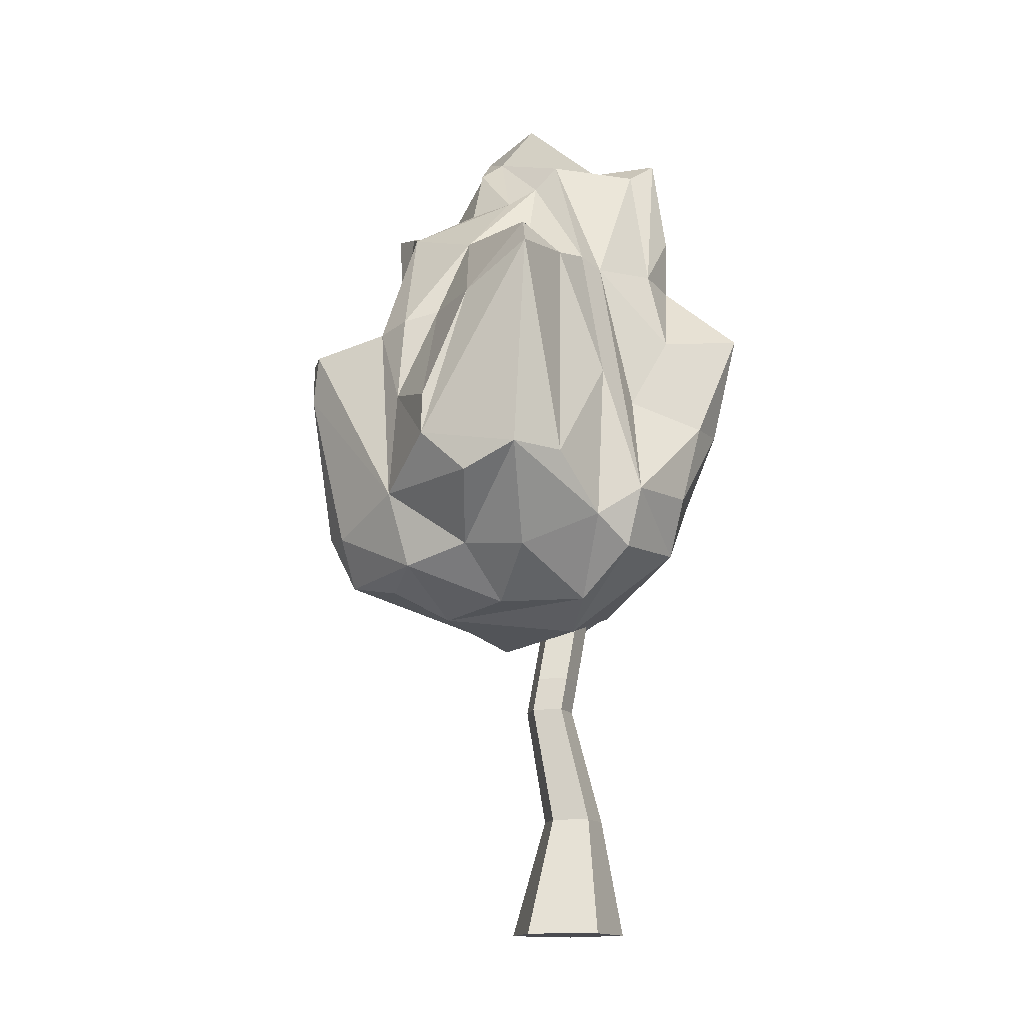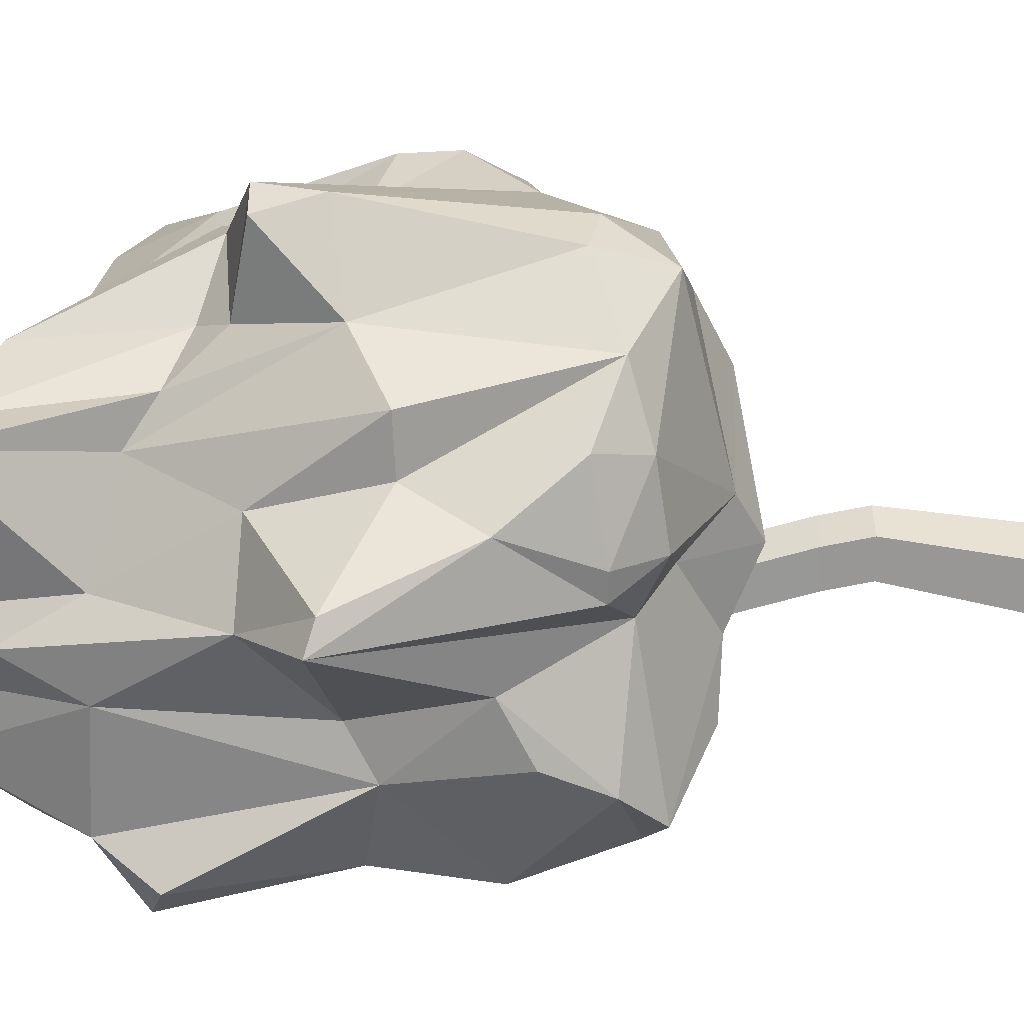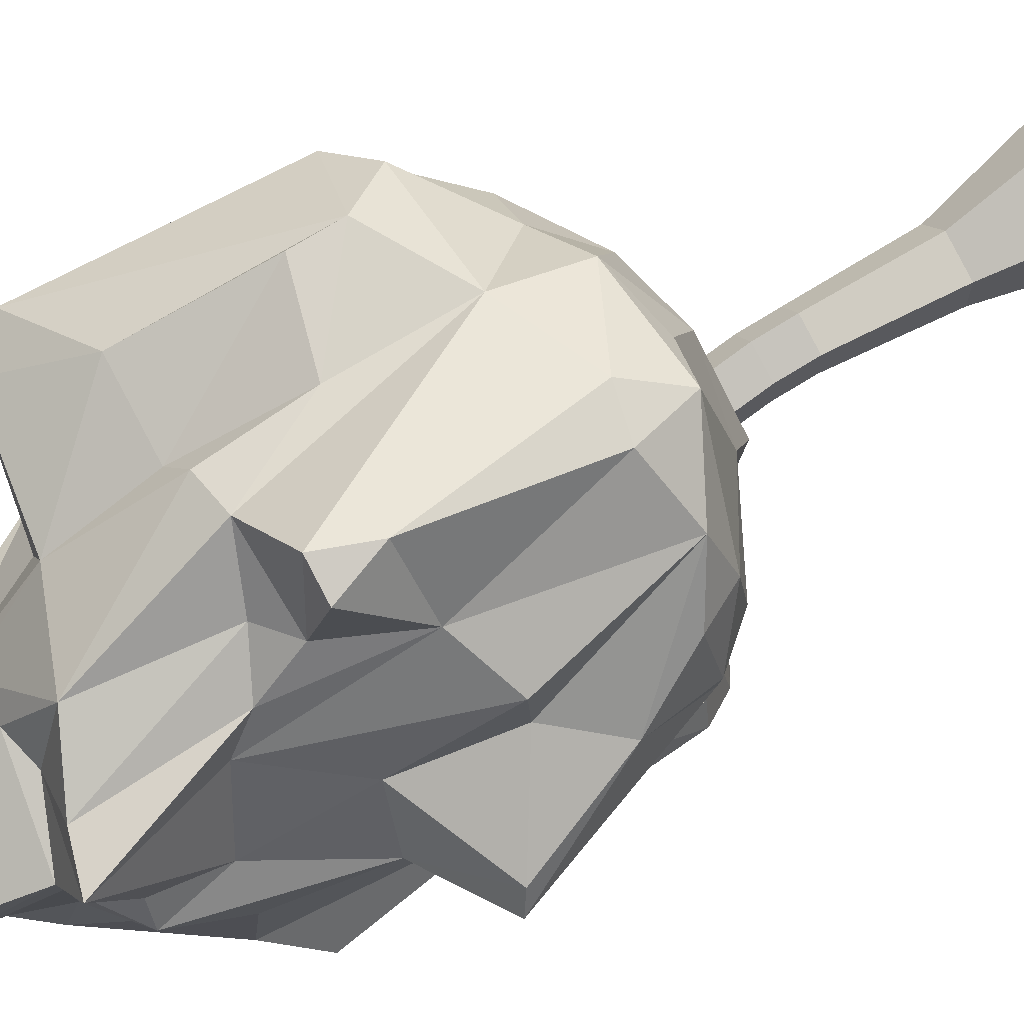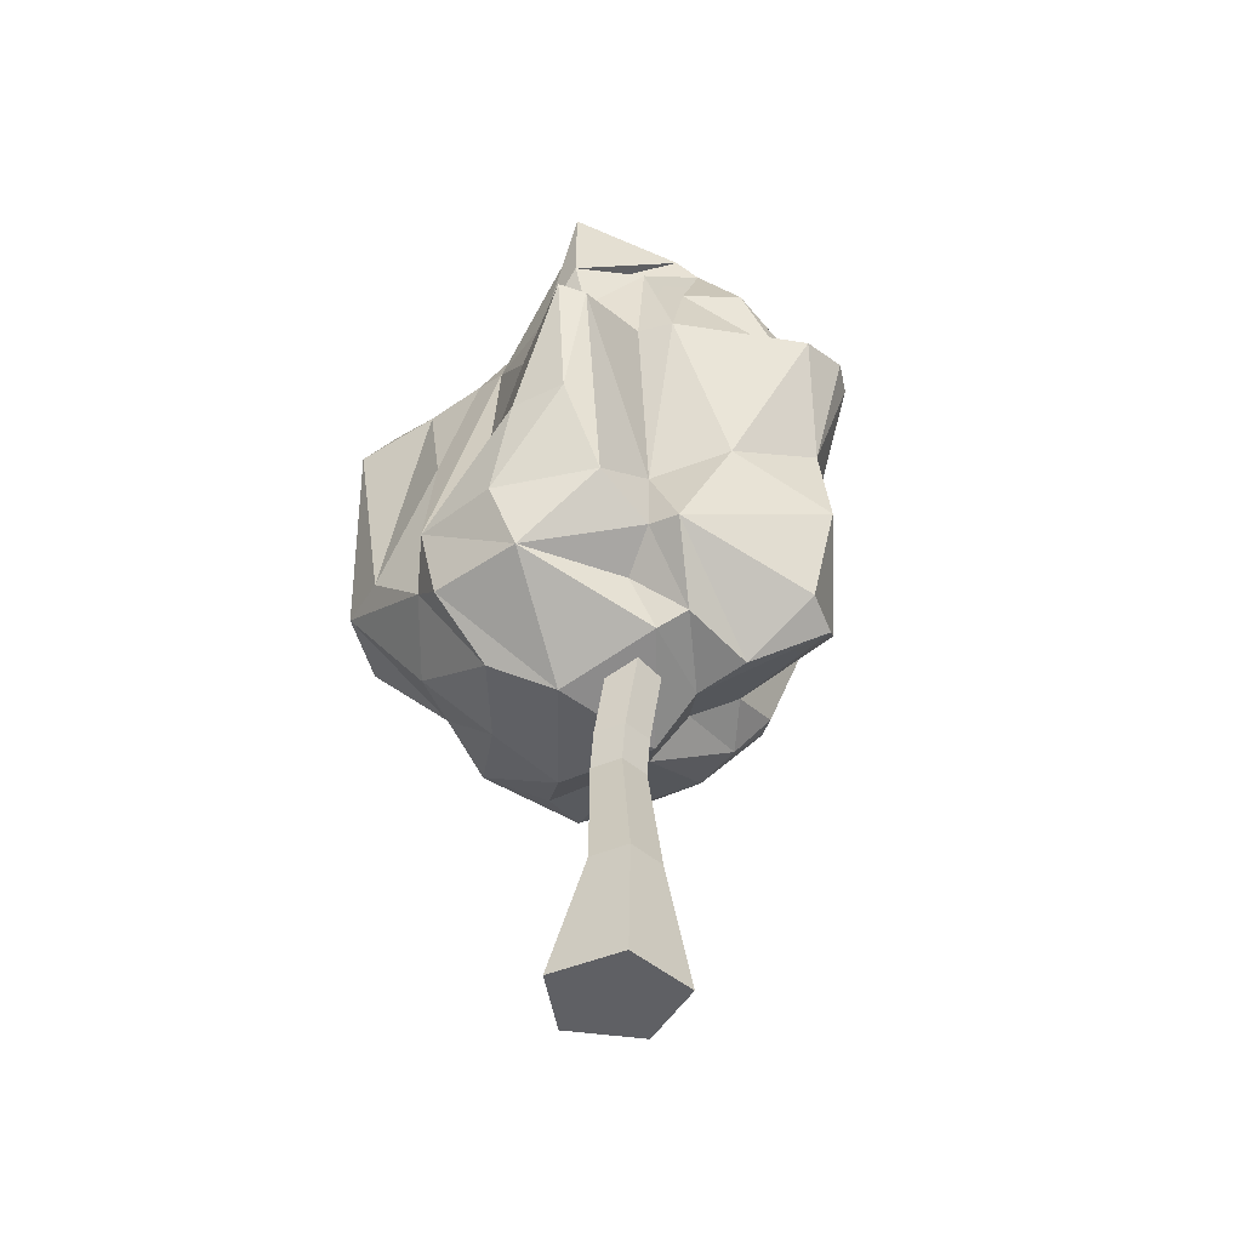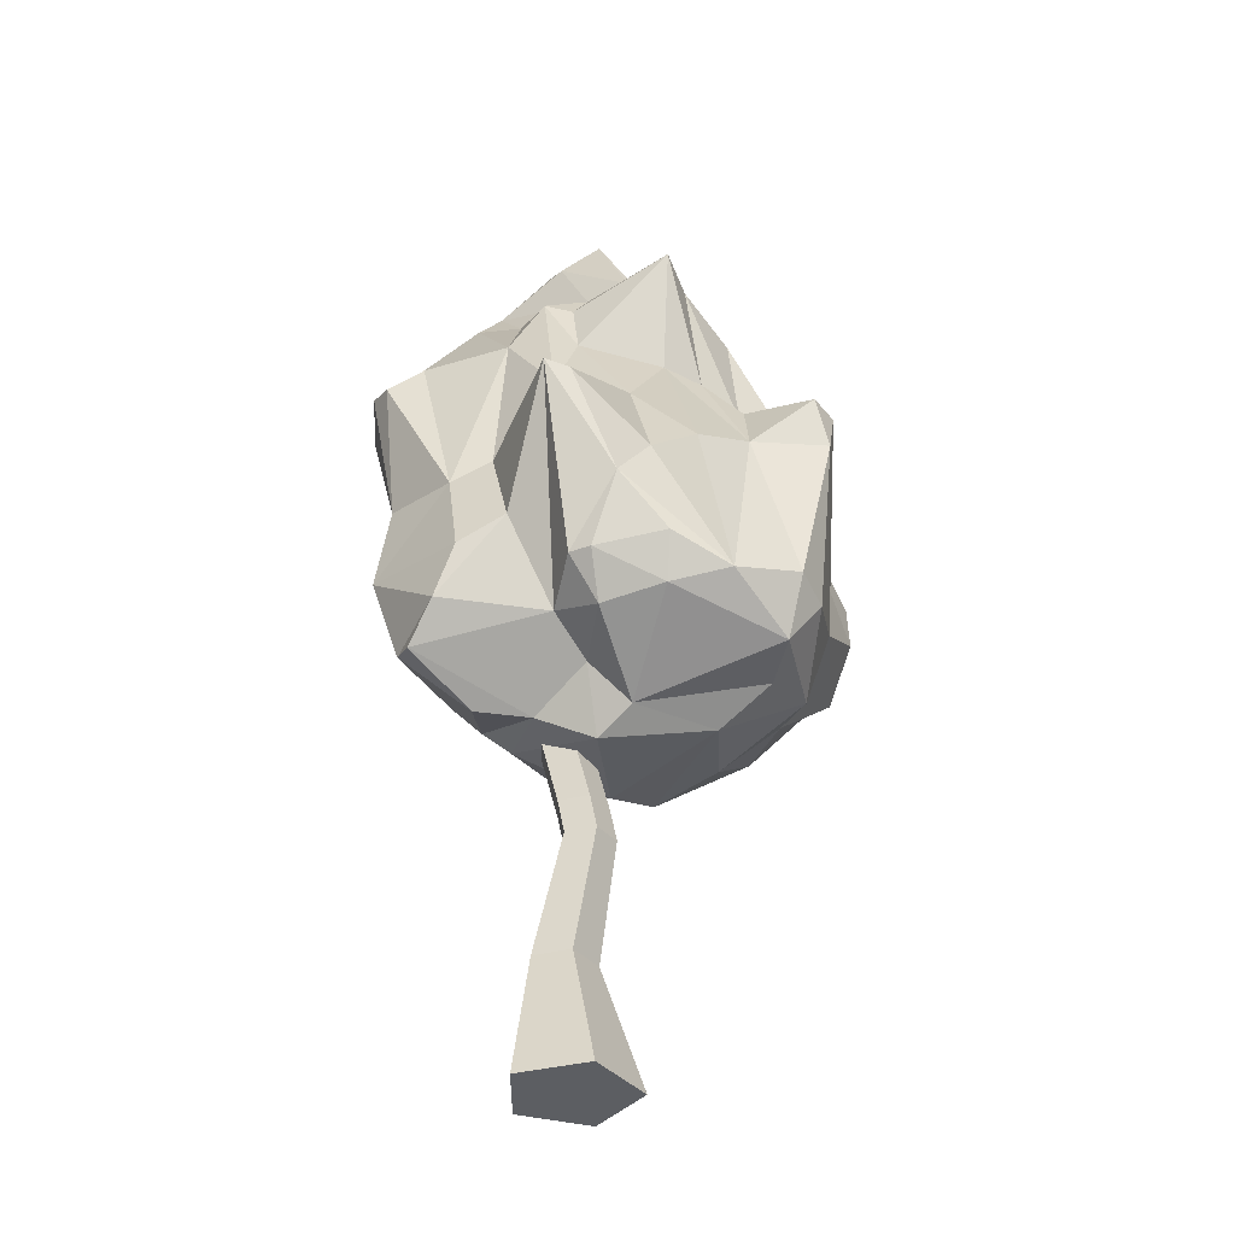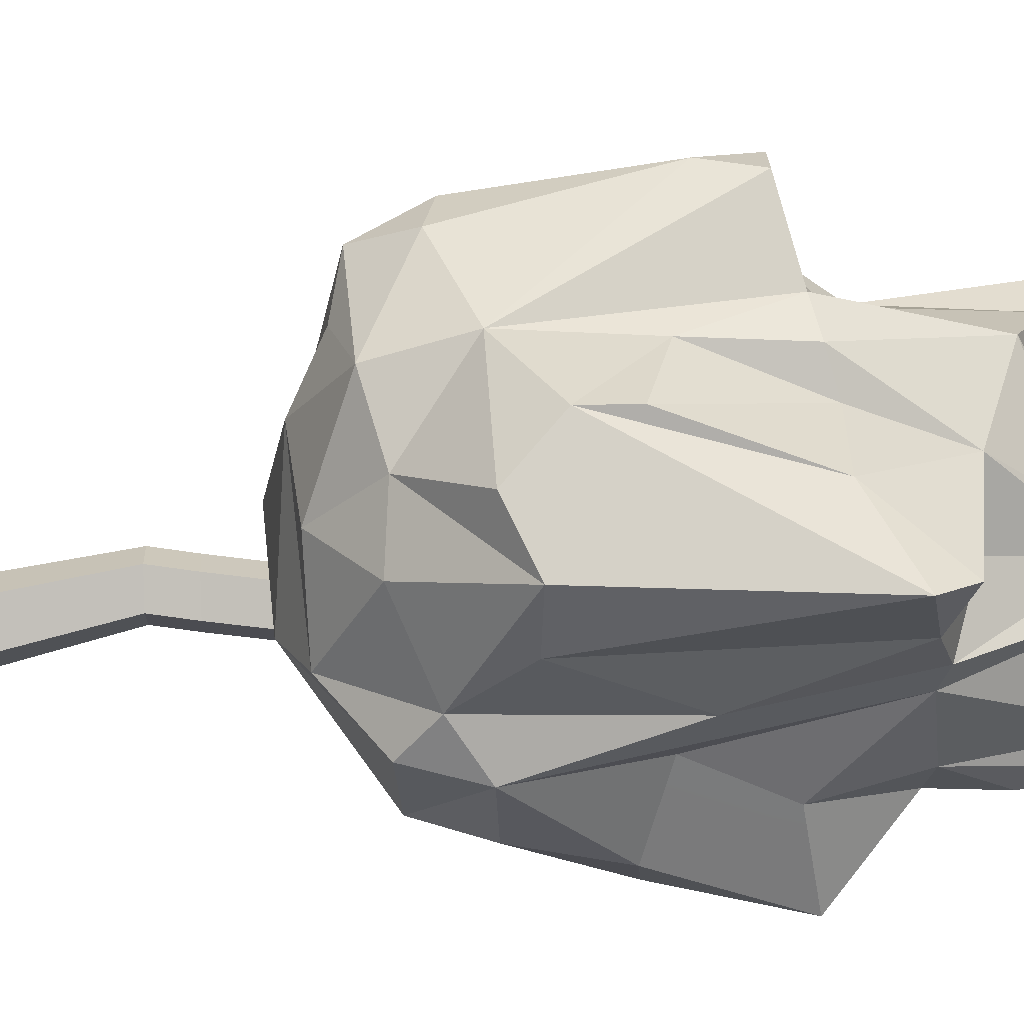
<metadata>
{"format":"obj","ext":"obj","renderer":"f3d","projection":"perspective","resolution":1024,"background":"white","views":[{"elev":-14.5,"azim":60.0,"up":"+Y"},{"elev":21.9,"azim":-91.5,"up":"+Z"},{"elev":69.2,"azim":-119.9,"up":"+Z"},{"elev":-44.7,"azim":152.4,"up":"+Y"},{"elev":-38.2,"azim":-72.3,"up":"+Y"},{"elev":38.7,"azim":87.7,"up":"+Z"}]}
</metadata>
<code>
o SM_Env_Tree_02
v -76.79 -42.49 95.8
v -29.84 -66.54 115.3
v -43.03 -28.7 129
v -61.65 65.85 104.6
v -35.6 72.57 149.5
v -96.28 48.4 81.11
v -15.13 -34.88 133.2
v 40.87 -62.13 108.2
v 42.94 -12.61 124.9
v -25.03 103.2 150.6
v -46.94 103.6 143.9
v 13.21 115.3 117.5
v -38.37 112 96.25
v 77.7 -50.15 82.52
v 119.3 -10.36 106.6
v 147.5 6.118 83.55
v 96.67 18.01 127.7
v 95.86 46.24 126.7
v 106.2 124.2 98.03
v 53.36 125.7 92.75
v 52.59 183.3 66.86
v 42.99 60.14 119.1
v 39.48 119.3 112.3
v -7.116 204.7 79.53
v 38.73 229.4 25.06
v 9.201 227.2 39.35
v 134.3 171.6 68.58
v 70.58 182.5 28.38
v 44.74 243.8 4.914
v 2.01 279.6 10.05
v -1.654 267.9 25.68
v -36.7 298 -1.479
v -43.59 140 70.48
v -50.75 155.9 47.65
v -17.34 127 88.34
v -46.7 223.4 61.89
v -76.45 232 59.11
v -73.31 170 -3.315
v -13.69 221.4 36.47
v -54.29 237.5 24.53
v -37.72 283.3 -28.62
v 5.395 312.3 -14.83
v -12.03 306.9 -45.36
v -49.05 234.5 -5.351
v 27.61 277.2 -59.8
v 3.897 260.7 -88.7
v -77.05 209.6 -25.72
v -42.13 231 -54.99
v -26.31 260 -76.2
v -39.27 239.6 -87.14
v -85.78 169.5 -46.8
v -79.63 172.3 -107.9
v -10.17 248.6 -92.43
v 12.26 194.3 -110.3
v -24.3 201.6 -122
v -51.45 162.8 -121.2
v 31.34 132.9 -129.4
v -54.54 139.6 -150.6
v -85.98 148.2 -139
v -97.85 143.5 -124.9
v 49.29 225.4 -80.25
v 43.02 192.2 -114.2
v 80.33 205.7 -90.18
v 74.06 167.4 -93.42
v 46.91 134.3 -112.8
v 31.77 19.88 -96.72
v 94.15 119.8 -134.5
v 110.9 123.8 -129.9
v 99.48 49.21 -116.9
v 70.83 -2.546 -109.1
v 123.8 -9.766 -70.31
v 34.37 -24.19 -100.2
v 105.5 -47.98 -71.01
v 23.96 -28.13 -118.6
v 1.788 -69.09 -88.42
v 32.96 -43.33 -72.55
v -69.75 61.73 -127.3
v -93.15 55.27 -79.27
v -6.122 30.47 -131.2
v -71.81 4.045 -135.7
v -107.1 -7.249 -67.24
v -65.92 -52 -118.2
v -100.7 -39.66 -82.95
v -84.95 -61.37 -103.7
v -41.64 -83.86 -78.41
v -27.29 -86.38 -44.12
v -74.35 -47.02 -15.75
v 15.53 -77.75 -73.94
v -19.16 -103.8 -6.628
v 52.07 -98.54 -20.9
v -44.38 -65.17 -4.856
v -28.95 -90.09 18.56
v -88.12 -59.58 16.58
v 132.1 -51.61 -17.12
v 91.81 -82.98 -4.983
v 11.83 -91.53 59.93
v 63.28 -85.18 45.45
v 107.8 -53.21 54.15
v 132.6 -31.63 7.685
v 0.01172 -73.27 97.16
v -87.78 -53.29 58.41
v 146.4 4.882 46.58
v 129.4 74.78 0.2673
v 144.3 -12.11 -20.52
v 97.54 164.9 -18.52
v 104.3 169.3 1.172
v 123.9 159.4 32.25
v 152.9 150 78.07
v 119.7 46.48 -89.1
v 105.9 113.8 -70.65
v 111.1 60.94 -36.28
v 90.73 170.2 -65.94
v 72.62 257.6 -63.58
v 53.53 261 -7.968
v 75.92 270 -81.97
v -105 9.286 -35.96
v -108.3 -33.95 4.459
v -152.9 82.36 2.507
v -89 69.42 -52.75
v -104.7 110.7 -7.997
v -110.5 -34.34 19.25
v -103 -27.18 64.91
v -121.2 11.18 38.41
v -96.93 46.97 51.93
v -83.68 106.9 34.89
v -145.7 77.26 16.99
v -67.08 208.5 -9.252
v -12.92 -312.3 -57.34
v 1.569 -231.5 -52.44
v 33.53 -312.3 -72.43
v 25.74 -231.5 -60.3
v -12.92 -312.3 -8.502
v 1.569 -231.5 -27.03
v 33.53 -312.3 6.59
v 25.74 -231.5 -19.17
v 62.23 -312.3 -32.92
v 40.69 -231.5 -39.74
v 20.69 -312.3 -32.92
v 12.71 -12.06 -72.13
v -6.615 -12.06 -65.85
v 7.368 -12.06 -55.69
v -6.615 -12.06 -45.54
v 12.71 -12.06 -39.26
v 24.65 -12.06 -55.69
v 19.83 -152.2 -39.4
v 0.5132 -152.2 -33.12
v 0.5132 -152.2 -12.81
v 19.83 -152.2 -6.528
v 31.78 -152.2 -22.96
v 0.8955 -129.1 -37.71
v 20.22 -129.1 -43.99
v 0.8955 -129.1 -17.4
v 20.22 -129.1 -11.12
v 32.16 -129.1 -27.56
f 1 2 3
f 1 3 4
f 4 3 5
f 6 1 4
f 2 7 3
f 8 9 7
f 2 8 7
f 7 9 5
f 3 7 5
f 5 10 11
f 9 12 10
f 5 9 10
f 11 10 13
f 10 12 13
f 4 5 11
f 4 11 13
f 8 14 9
f 9 14 15
f 15 16 17
f 9 15 17
f 18 17 19
f 18 19 20
f 20 19 21
f 22 18 20
f 9 22 12
f 9 17 22
f 22 17 18
f 22 20 23
f 12 22 23
f 12 23 24
f 23 20 21
f 23 21 24
f 24 21 25
f 24 25 26
f 21 27 28
f 21 28 29
f 21 29 25
f 25 29 30
f 26 25 31
f 31 25 30
f 26 31 32
f 4 13 33
f 4 33 34
f 13 35 33
f 33 36 37
f 34 33 37
f 34 37 38
f 13 12 35
f 12 24 35
f 35 24 36
f 33 35 36
f 36 24 39
f 39 24 26
f 39 26 40
f 36 39 37
f 37 39 40
f 40 32 41
f 40 26 32
f 32 42 43
f 41 32 43
f 40 41 44
f 32 31 30
f 32 30 42
f 43 42 45
f 43 45 46
f 47 44 48
f 48 44 49
f 44 41 49
f 41 43 49
f 49 43 46
f 48 49 50
f 51 48 50
f 49 46 50
f 50 52 51
f 50 46 53
f 53 54 55
f 53 55 50
f 50 55 52
f 52 55 56
f 55 54 56
f 56 57 58
f 56 54 57
f 52 56 59
f 59 56 58
f 60 52 59
f 53 46 61
f 53 61 62
f 53 62 54
f 61 46 63
f 61 63 62
f 63 64 62
f 62 64 65
f 54 62 57
f 57 62 65
f 57 65 66
f 65 64 67
f 67 64 68
f 68 69 67
f 67 69 70
f 69 71 70
f 65 67 66
f 67 70 66
f 66 70 72
f 72 70 73
f 66 72 74
f 74 72 75
f 72 76 75
f 60 59 77
f 78 60 77
f 59 58 77
f 77 58 79
f 77 79 80
f 78 77 80
f 78 80 81
f 58 57 79
f 57 66 79
f 79 74 80
f 79 66 74
f 80 74 82
f 81 80 83
f 83 80 82
f 83 82 84
f 82 85 84
f 82 74 85
f 84 86 87
f 84 85 86
f 74 75 85
f 75 88 86
f 85 75 86
f 86 88 89
f 89 88 90
f 86 89 91
f 91 89 92
f 87 86 91
f 87 91 93
f 75 76 88
f 72 73 76
f 76 73 88
f 88 73 90
f 73 94 90
f 90 94 95
f 90 95 96
f 95 97 96
f 95 98 97
f 95 99 98
f 97 98 14
f 97 14 8
f 100 96 8
f 96 97 8
f 91 92 93
f 93 92 101
f 89 90 96
f 89 96 92
f 92 96 100
f 92 100 2
f 100 8 2
f 101 92 2
f 101 2 1
f 14 98 16
f 15 14 16
f 98 99 16
f 16 99 102
f 102 99 103
f 99 104 103
f 103 105 106
f 102 103 107
f 107 103 106
f 17 16 108
f 16 102 108
f 102 107 108
f 108 107 27
f 17 108 19
f 108 27 19
f 19 27 21
f 99 95 94
f 94 73 104
f 99 94 104
f 73 70 71
f 73 71 104
f 104 71 109
f 109 110 111
f 71 69 109
f 109 69 68
f 109 68 110
f 68 64 110
f 104 109 111
f 111 110 105
f 103 104 105
f 104 111 105
f 105 110 112
f 105 112 113
f 114 105 113
f 110 64 112
f 64 63 112
f 112 63 115
f 112 115 113
f 113 115 45
f 115 63 46
f 115 46 45
f 114 113 45
f 114 45 42
f 27 107 28
f 28 107 106
f 28 106 29
f 106 105 114
f 106 114 29
f 29 114 30
f 30 114 42
f 84 87 83
f 83 87 116
f 83 116 81
f 87 93 117
f 116 87 118
f 116 118 119
f 87 117 118
f 119 118 120
f 81 116 78
f 78 116 119
f 93 121 117
f 93 101 121
f 121 101 122
f 121 122 123
f 123 122 1
f 117 121 123
f 101 1 122
f 1 6 124
f 124 6 125
f 117 123 118
f 118 123 126
f 123 1 124
f 123 124 126
f 126 124 125
f 118 126 120
f 126 125 120
f 125 34 38
f 120 125 38
f 120 38 47
f 125 6 34
f 6 4 34
f 38 37 127
f 127 37 44
f 44 37 40
f 47 38 127
f 127 44 47
f 60 78 52
f 78 119 51
f 52 78 51
f 119 120 51
f 51 120 47
f 51 47 48
f 128 129 130
f 130 129 131
f 132 133 128
f 128 133 129
f 134 135 132
f 132 135 133
f 134 136 135
f 135 136 137
f 136 130 137
f 137 130 131
f 128 130 138
f 132 128 138
f 134 132 138
f 136 134 138
f 130 136 138
f 139 140 141
f 140 142 141
f 142 143 141
f 143 144 141
f 144 139 141
f 131 129 145
f 145 129 146
f 129 133 146
f 146 133 147
f 133 135 147
f 147 135 148
f 137 149 135
f 135 149 148
f 131 145 137
f 137 145 149
f 146 150 145
f 145 150 151
f 147 152 146
f 146 152 150
f 148 153 147
f 147 153 152
f 149 145 154
f 154 145 151
f 153 143 152
f 152 143 142
f 152 142 150
f 150 142 140
f 150 140 151
f 151 140 139
f 154 151 144
f 144 151 139
f 153 154 143
f 143 154 144
f 148 149 153
f 153 149 154

</code>
